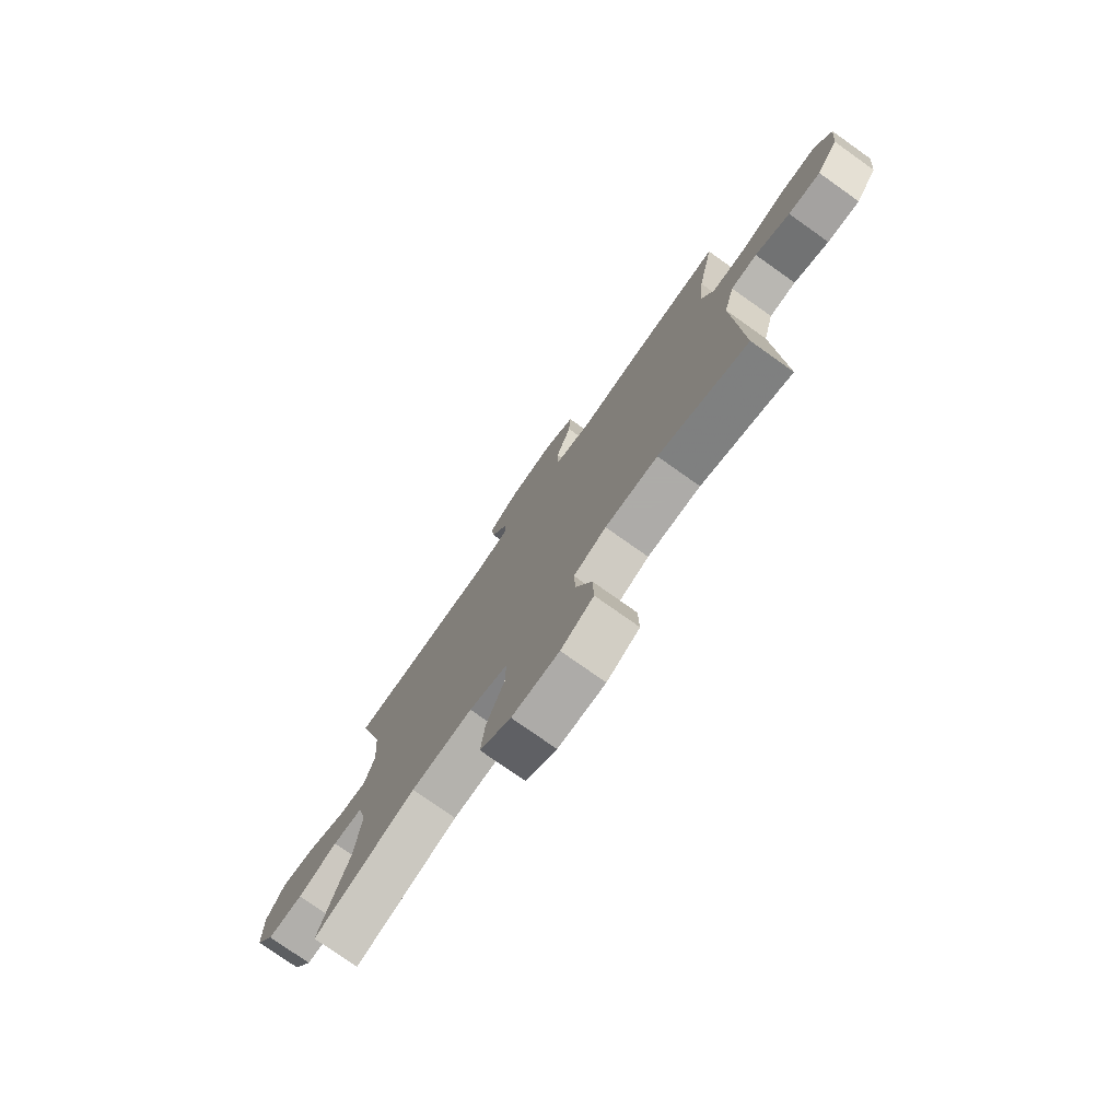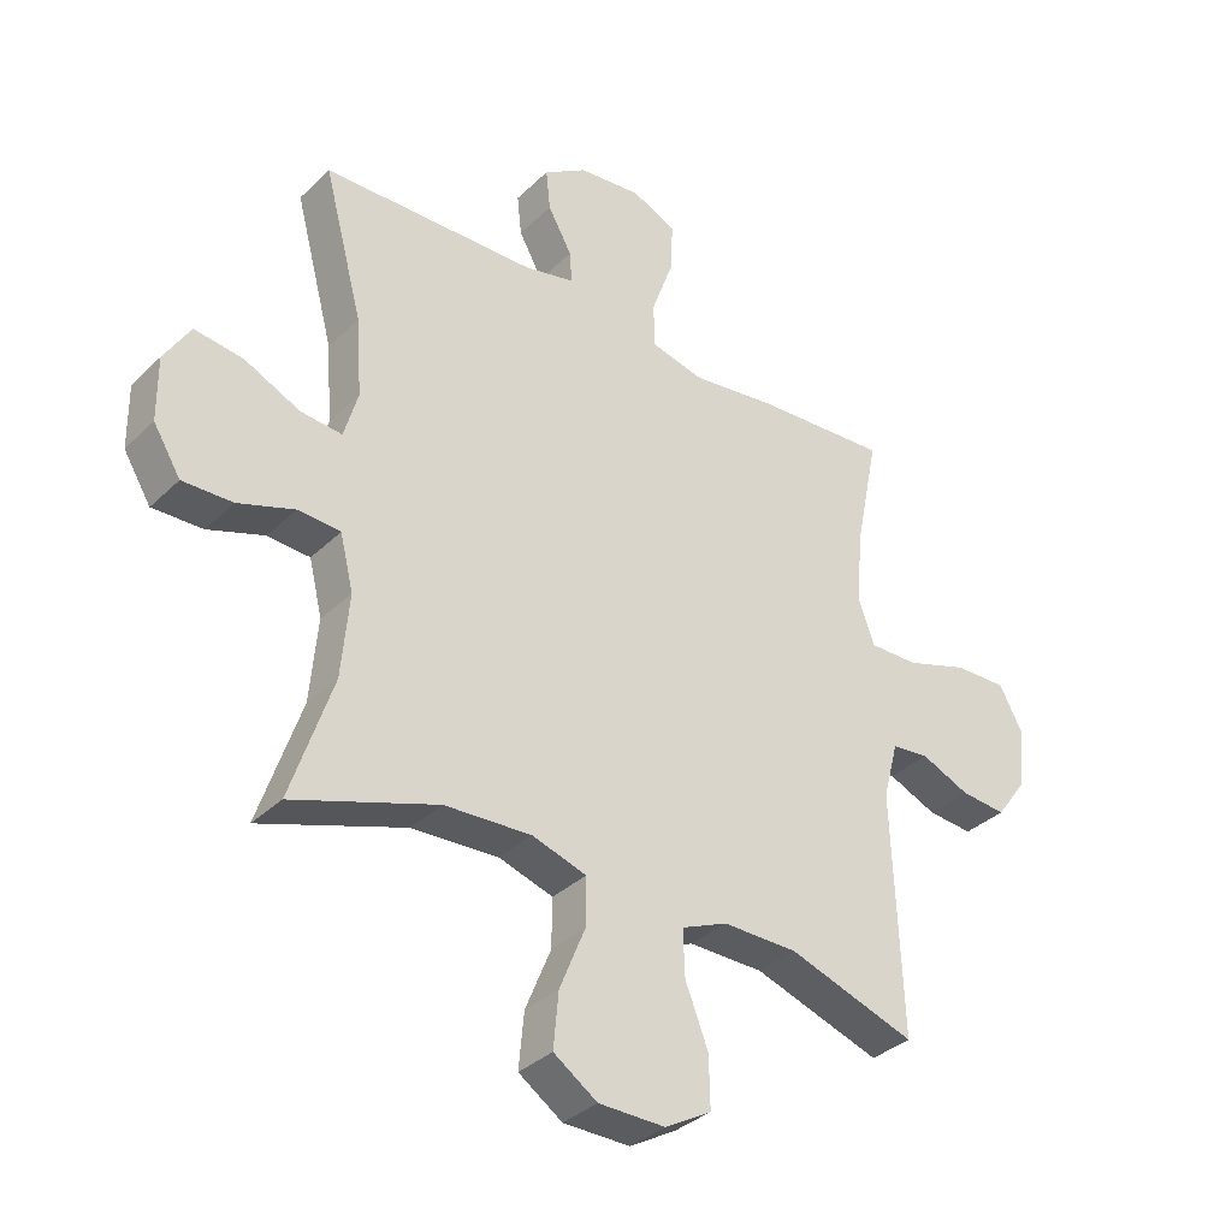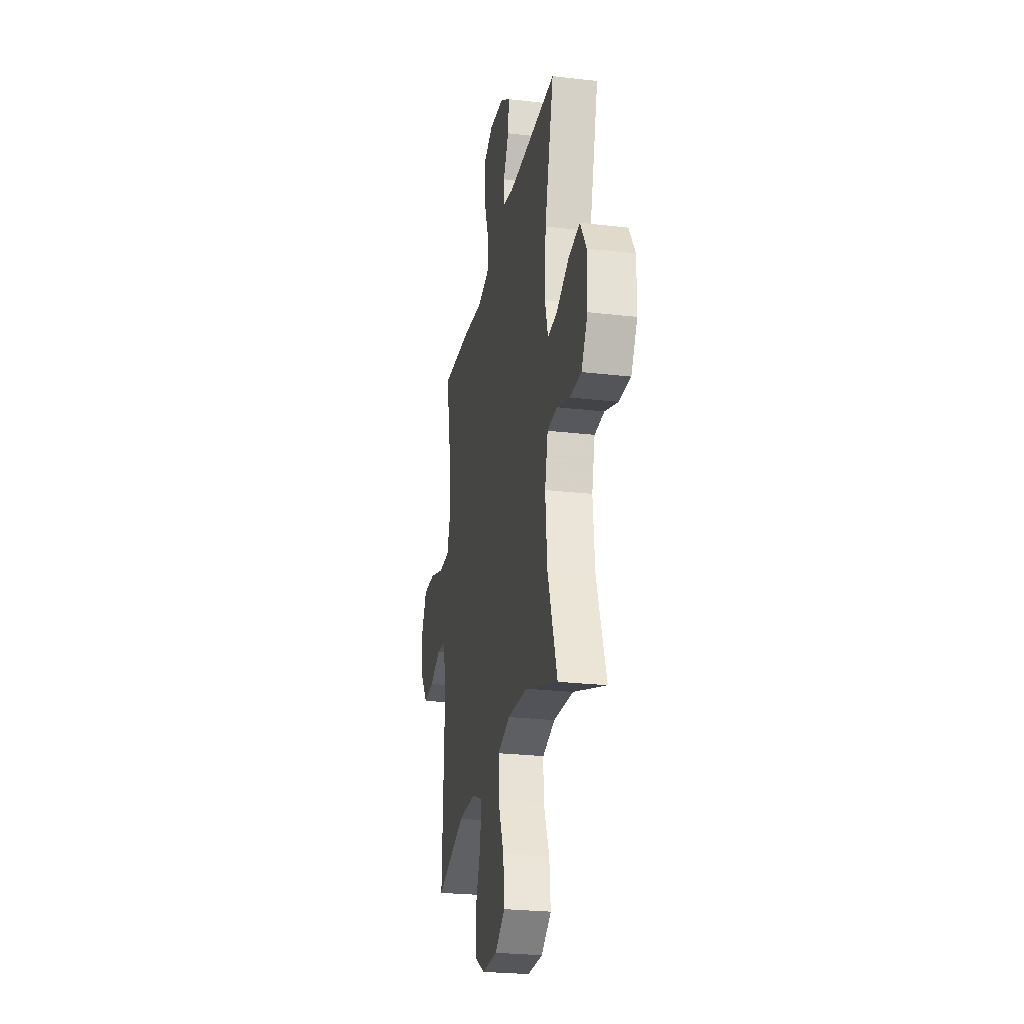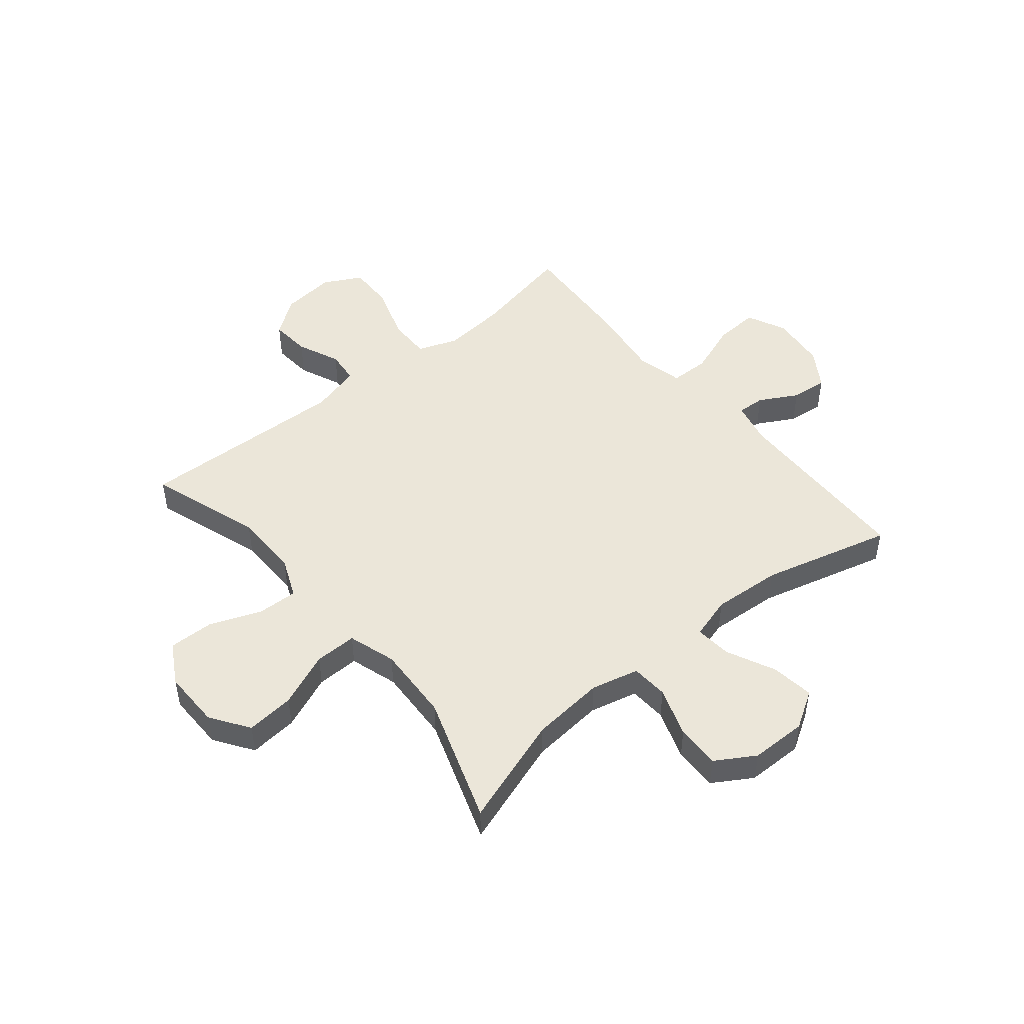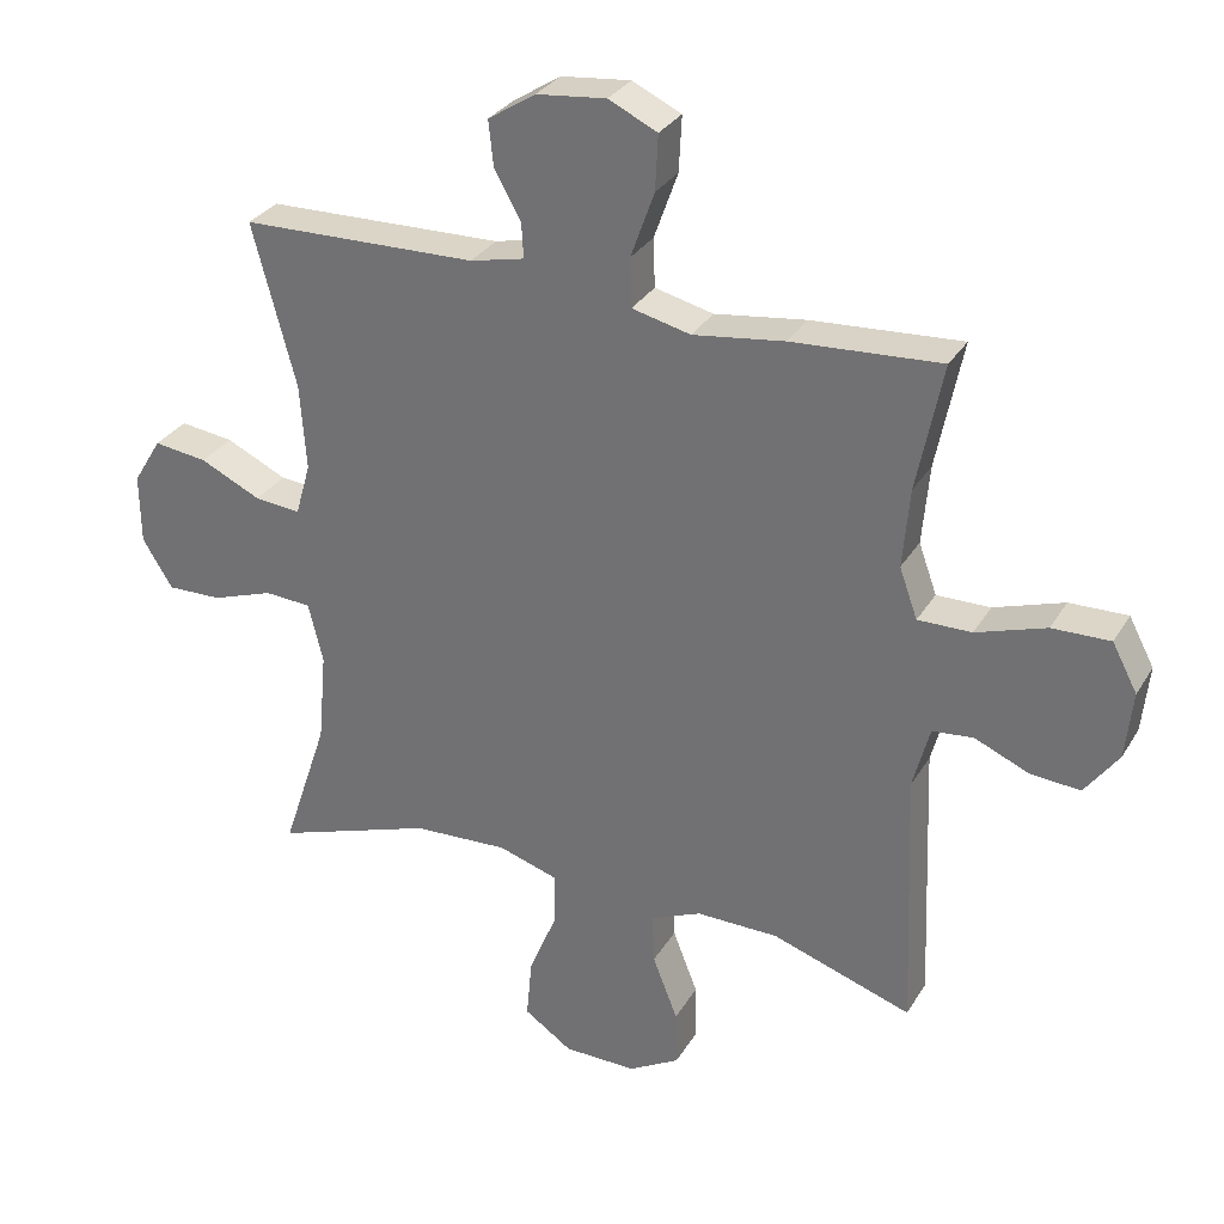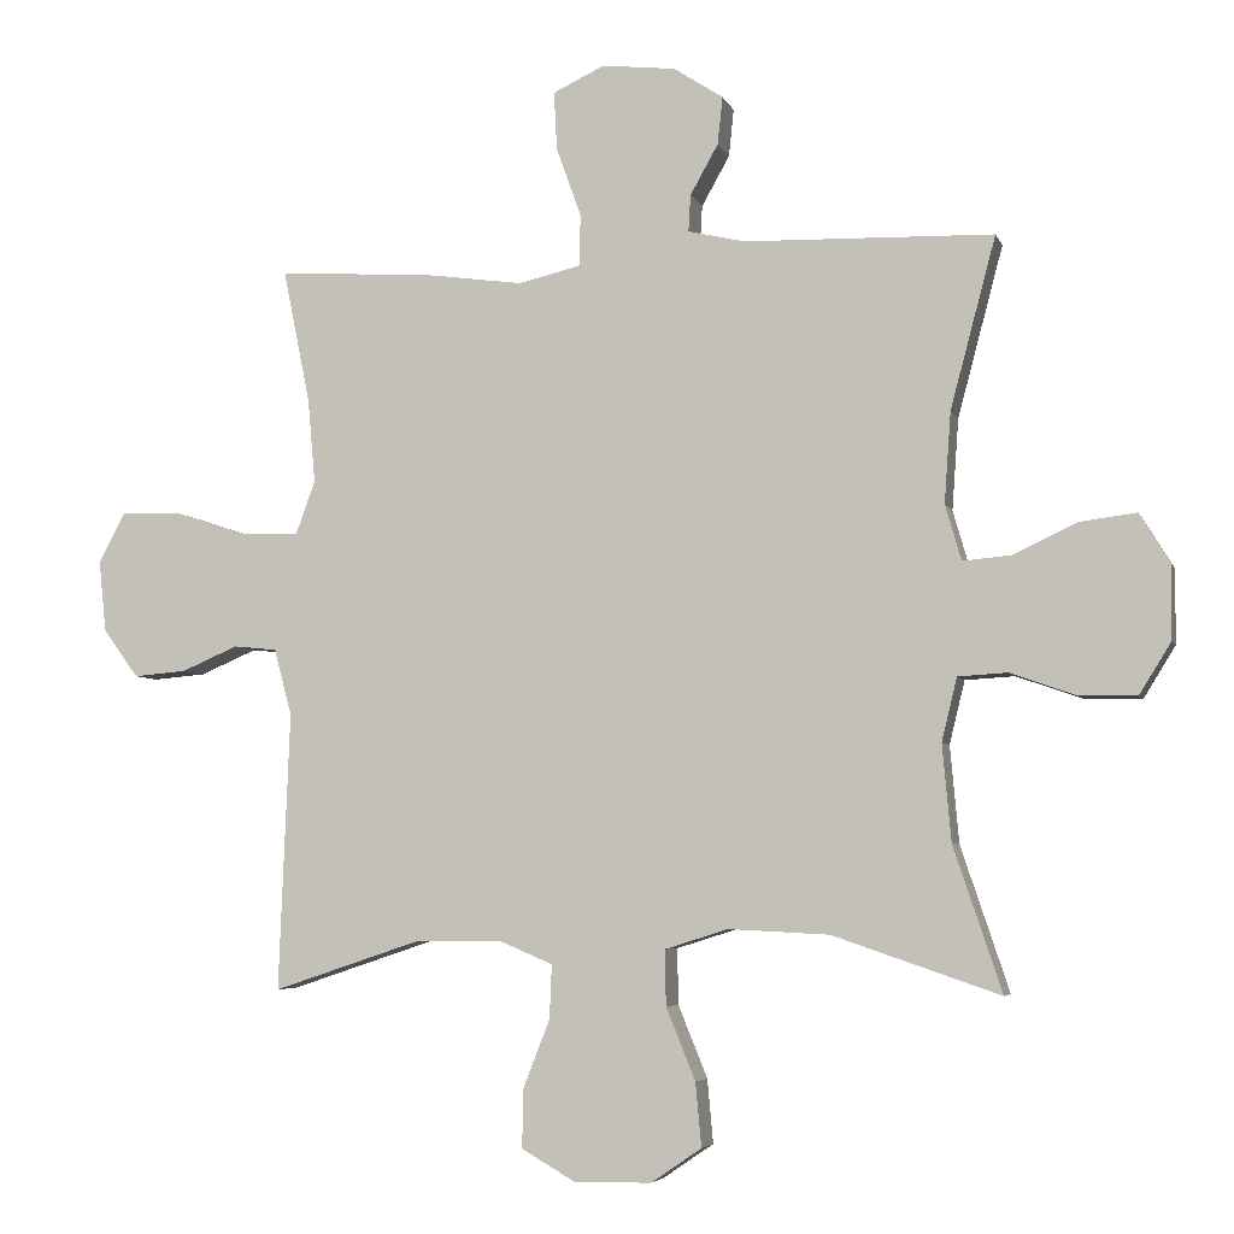
<metadata>
{"format":"obj","ext":"obj","renderer":"f3d","projection":"perspective","resolution":1024,"background":"white","views":[{"elev":-77.0,"azim":54.7,"up":"+Z"},{"elev":-34.7,"azim":-38.4,"up":"+Z"},{"elev":-25.5,"azim":-100.6,"up":"+Z"},{"elev":48.5,"azim":-129.6,"up":"+Y"},{"elev":30.6,"azim":25.9,"up":"+Z"},{"elev":-5.1,"azim":-165.3,"up":"+Z"}]}
</metadata>
<code>
v 0.5 0.07 -0.5
v 0.299 0.07 -0.433
v 0.181 0.07 -0.432
v 0.108 0.07 -0.463
v 0.111 0.07 -0.536
v 0.147 0.07 -0.628
v 0.149 0.07 -0.709
v 0.076 0.07 -0.751
v -0.029 0.07 -0.75
v -0.098 0.07 -0.703
v -0.09 0.07 -0.616
v -0.05 0.07 -0.518
v -0.049 0.07 -0.442
v -0.135 0.07 -0.415
v -0.272 0.07 -0.422
v -0.5 0.07 -0.5
v -0.434 0.07 -0.303
v -0.422 0.07 -0.171
v -0.443 0.07 -0.085
v -0.51 0.07 -0.081
v -0.599 0.07 -0.112
v -0.678 0.07 -0.114
v -0.721 0.07 -0.044
v -0.722 0.07 0.057
v -0.681 0.07 0.124
v -0.604 0.07 0.114
v -0.517 0.07 0.073
v -0.451 0.07 0.067
v -0.429 0.07 0.143
v -0.438 0.07 0.267
v -0.5 0.07 0.5
v -0.161 0.07 0.509
v -0.083 0.07 0.527
v -0.086 0.07 0.577
v -0.124 0.07 0.645
v -0.131 0.07 0.71
v -0.063 0.07 0.754
v 0.037 0.07 0.765
v 0.107 0.07 0.732
v 0.103 0.07 0.653
v 0.069 0.07 0.558
v 0.071 0.07 0.488
v 0.155 0.07 0.468
v 0.286 0.07 0.486
v 0.5 0.07 0.5
v 0.463 0.07 0.317
v 0.453 0.07 0.203
v 0.479 0.07 0.131
v 0.556 0.07 0.132
v 0.656 0.07 0.165
v 0.739 0.07 0.167
v 0.775 0.07 0.099
v 0.765 0.07 0.002
v 0.717 0.07 -0.064
v 0.645 0.07 -0.058
v 0.568 0.07 -0.025
v 0.509 0.07 -0.031
v 0.485 0.07 -0.122
v 0.5 0 -0.5
v 0.299 0 -0.433
v 0.181 0 -0.432
v 0.108 0 -0.463
v 0.111 0 -0.536
v 0.147 0 -0.628
v 0.149 0 -0.709
v 0.076 0 -0.751
v -0.029 0 -0.75
v -0.098 0 -0.703
v -0.09 0 -0.616
v -0.05 0 -0.518
v -0.049 0 -0.442
v -0.135 0 -0.415
v -0.272 0 -0.422
v -0.5 0 -0.5
v -0.434 0 -0.303
v -0.422 0 -0.171
v -0.443 0 -0.085
v -0.51 0 -0.081
v -0.599 0 -0.112
v -0.678 0 -0.114
v -0.721 0 -0.044
v -0.722 0 0.057
v -0.681 0 0.124
v -0.604 0 0.114
v -0.517 0 0.073
v -0.451 0 0.067
v -0.429 0 0.143
v -0.438 0 0.267
v -0.5 0 0.5
v -0.161 0 0.509
v -0.083 0 0.527
v -0.086 0 0.577
v -0.124 0 0.645
v -0.131 0 0.71
v -0.063 0 0.754
v 0.037 0 0.765
v 0.107 0 0.732
v 0.103 0 0.653
v 0.069 0 0.558
v 0.071 0 0.488
v 0.155 0 0.468
v 0.286 0 0.486
v 0.5 0 0.5
v 0.463 0 0.317
v 0.453 0 0.203
v 0.479 0 0.131
v 0.556 0 0.132
v 0.656 0 0.165
v 0.739 0 0.167
v 0.775 0 0.099
v 0.765 0 0.002
v 0.717 0 -0.064
v 0.645 0 -0.058
v 0.568 0 -0.025
v 0.509 0 -0.031
v 0.485 0 -0.122
f 54 55 56
f 53 54 56
f 52 53 56
f 51 52 56
f 50 51 56
f 49 50 56
f 48 49 56 57
f 47 48 57 58
f 43 44 45 46
f 42 43 46 47
f 39 40 41
f 38 39 41
f 37 38 41
f 36 37 41
f 35 36 41
f 34 35 41
f 33 34 41 42
f 58 1 2
f 47 58 2
f 42 47 2
f 33 42 2
f 32 33 2
f 25 26 27
f 24 25 27
f 23 24 27
f 22 23 27
f 21 22 27
f 20 21 27
f 19 20 27 28
f 18 19 28 29
f 15 16 17
f 14 15 17 18
f 13 14 18 29
f 10 11 12
f 9 10 12
f 8 9 12
f 7 8 12
f 6 7 12
f 5 6 12
f 4 5 12 13
f 13 29 30
f 4 13 30
f 3 4 30
f 30 31 32
f 3 30 32
f 2 3 32
f 114 113 112
f 114 112 111
f 114 111 110
f 114 110 109
f 114 109 108
f 114 108 107
f 115 114 107 106
f 116 115 106 105
f 104 103 102 101
f 105 104 101 100
f 99 98 97
f 99 97 96
f 99 96 95
f 99 95 94
f 99 94 93
f 99 93 92
f 100 99 92 91
f 60 59 116
f 60 116 105
f 60 105 100
f 60 100 91
f 60 91 90
f 85 84 83
f 85 83 82
f 85 82 81
f 85 81 80
f 85 80 79
f 85 79 78
f 86 85 78 77
f 87 86 77 76
f 75 74 73
f 76 75 73 72
f 87 76 72 71
f 70 69 68
f 70 68 67
f 70 67 66
f 70 66 65
f 70 65 64
f 70 64 63
f 71 70 63 62
f 88 87 71
f 88 71 62
f 88 62 61
f 90 89 88
f 90 88 61
f 90 61 60
f 1 59 60 2
f 2 60 61 3
f 3 61 62 4
f 4 62 63 5
f 5 63 64 6
f 6 64 65 7
f 7 65 66 8
f 8 66 67 9
f 9 67 68 10
f 10 68 69 11
f 11 69 70 12
f 12 70 71 13
f 13 71 72 14
f 14 72 73 15
f 15 73 74 16
f 16 74 75 17
f 17 75 76 18
f 18 76 77 19
f 19 77 78 20
f 20 78 79 21
f 21 79 80 22
f 22 80 81 23
f 23 81 82 24
f 24 82 83 25
f 25 83 84 26
f 26 84 85 27
f 27 85 86 28
f 28 86 87 29
f 29 87 88 30
f 30 88 89 31
f 31 89 90 32
f 32 90 91 33
f 33 91 92 34
f 34 92 93 35
f 35 93 94 36
f 36 94 95 37
f 37 95 96 38
f 38 96 97 39
f 39 97 98 40
f 40 98 99 41
f 41 99 100 42
f 42 100 101 43
f 43 101 102 44
f 44 102 103 45
f 45 103 104 46
f 46 104 105 47
f 47 105 106 48
f 48 106 107 49
f 49 107 108 50
f 50 108 109 51
f 51 109 110 52
f 52 110 111 53
f 53 111 112 54
f 54 112 113 55
f 55 113 114 56
f 56 114 115 57
f 57 115 116 58
f 58 116 59 1

</code>
